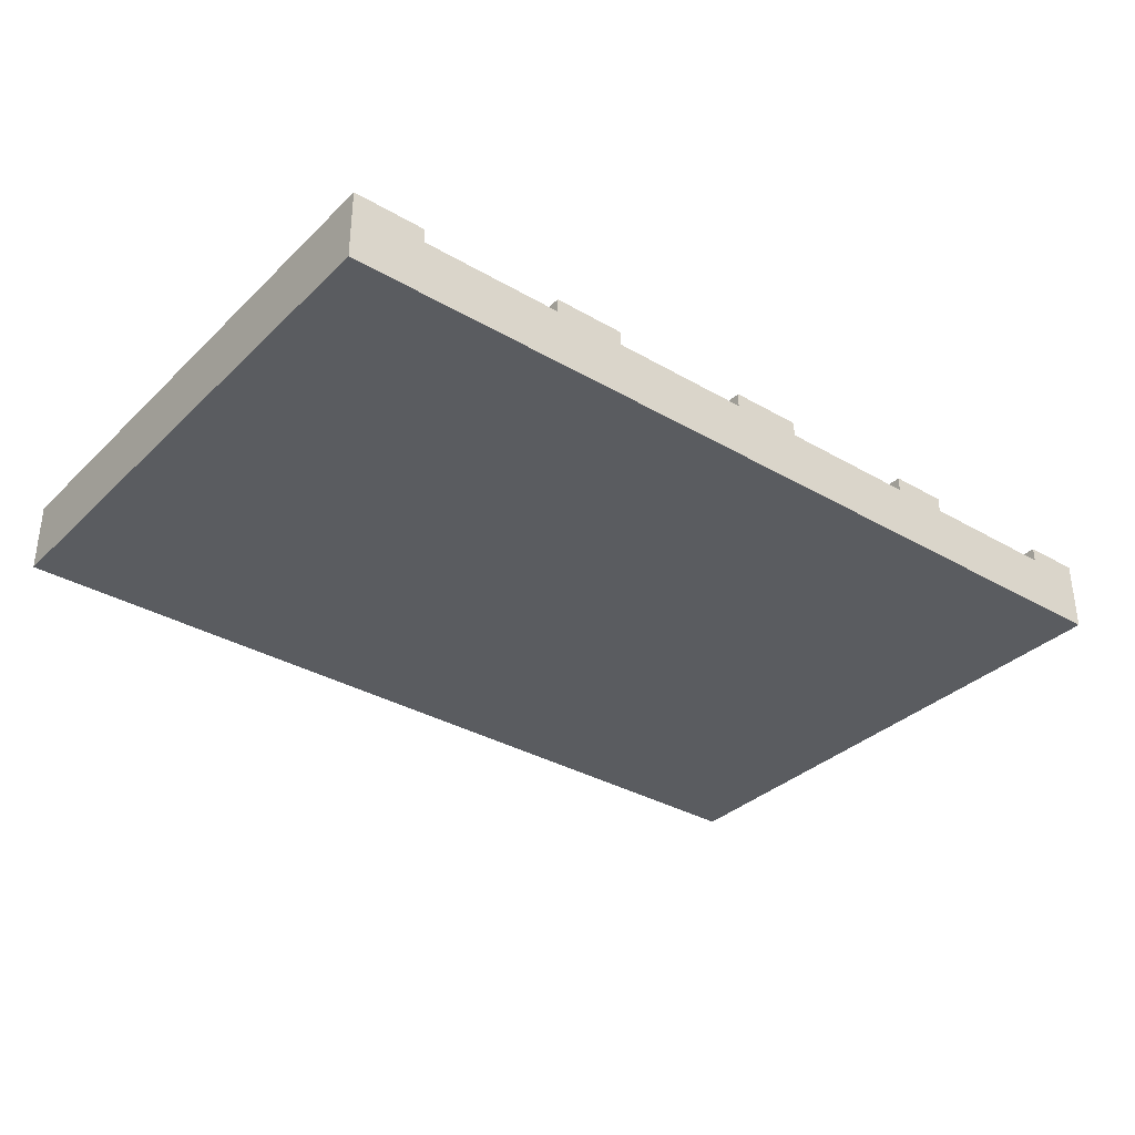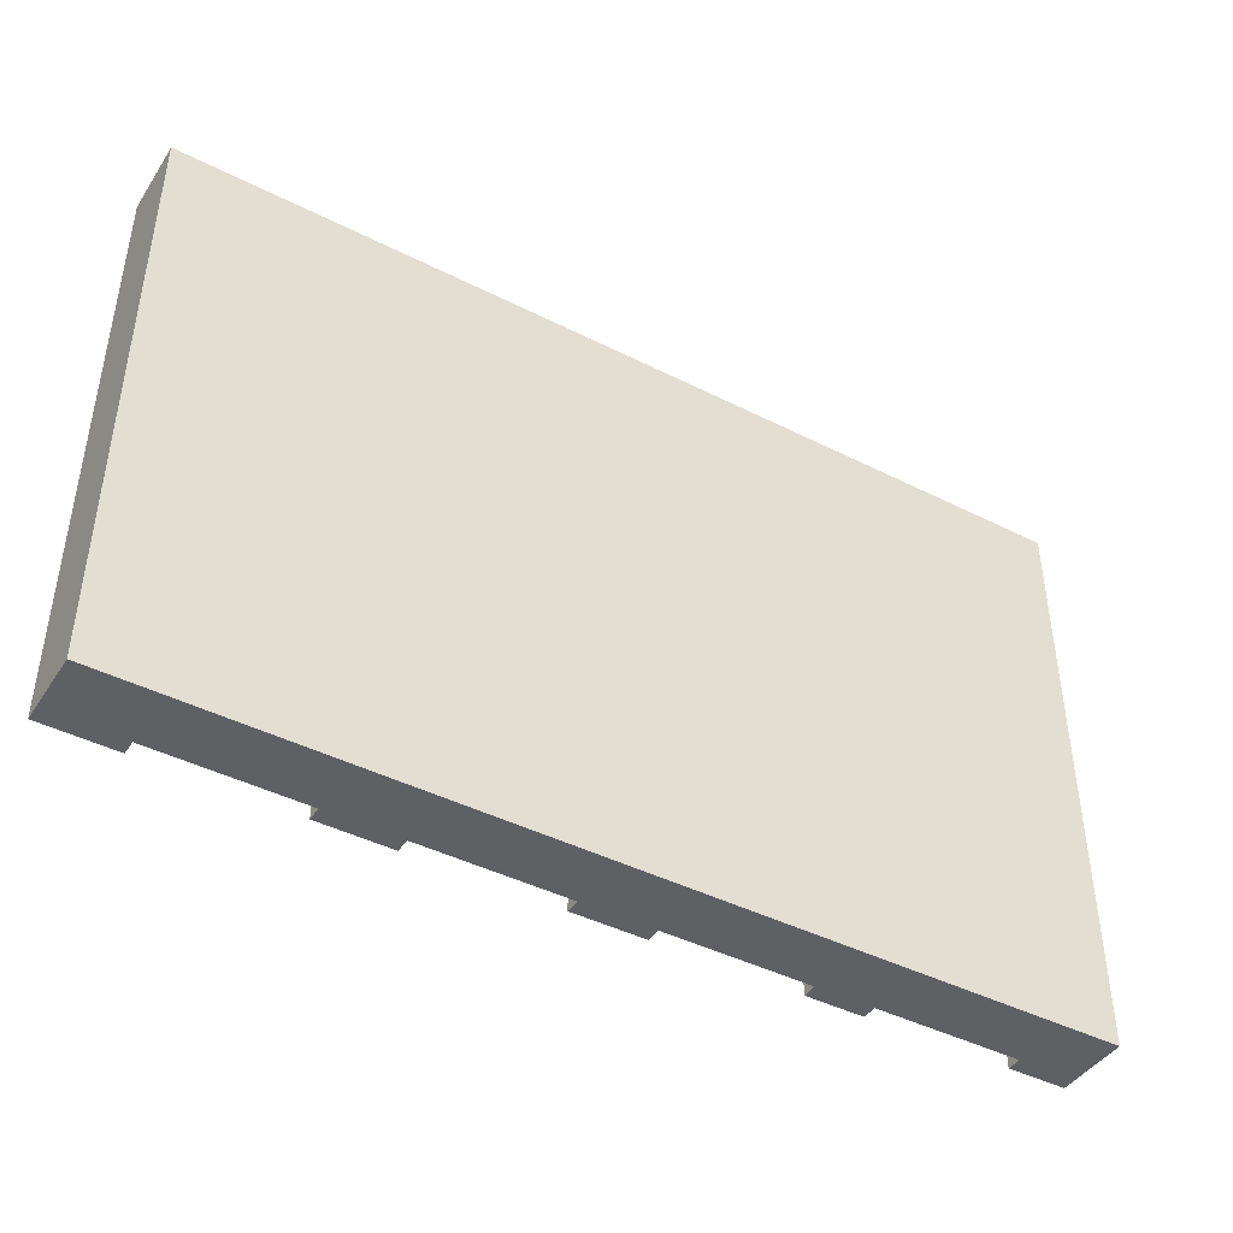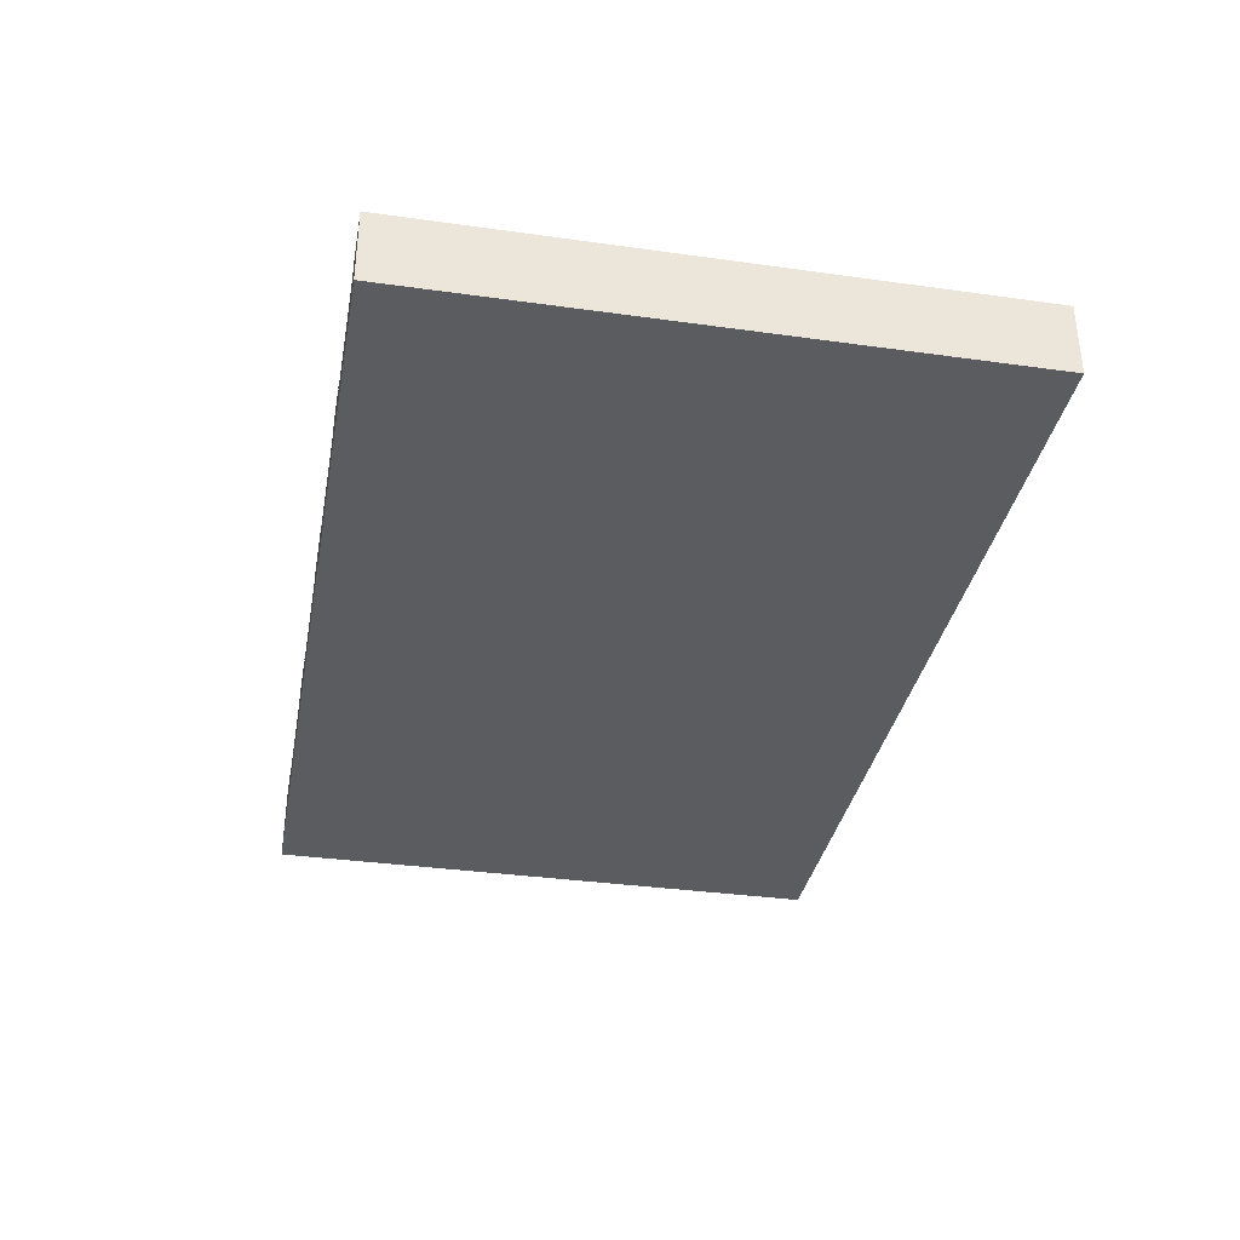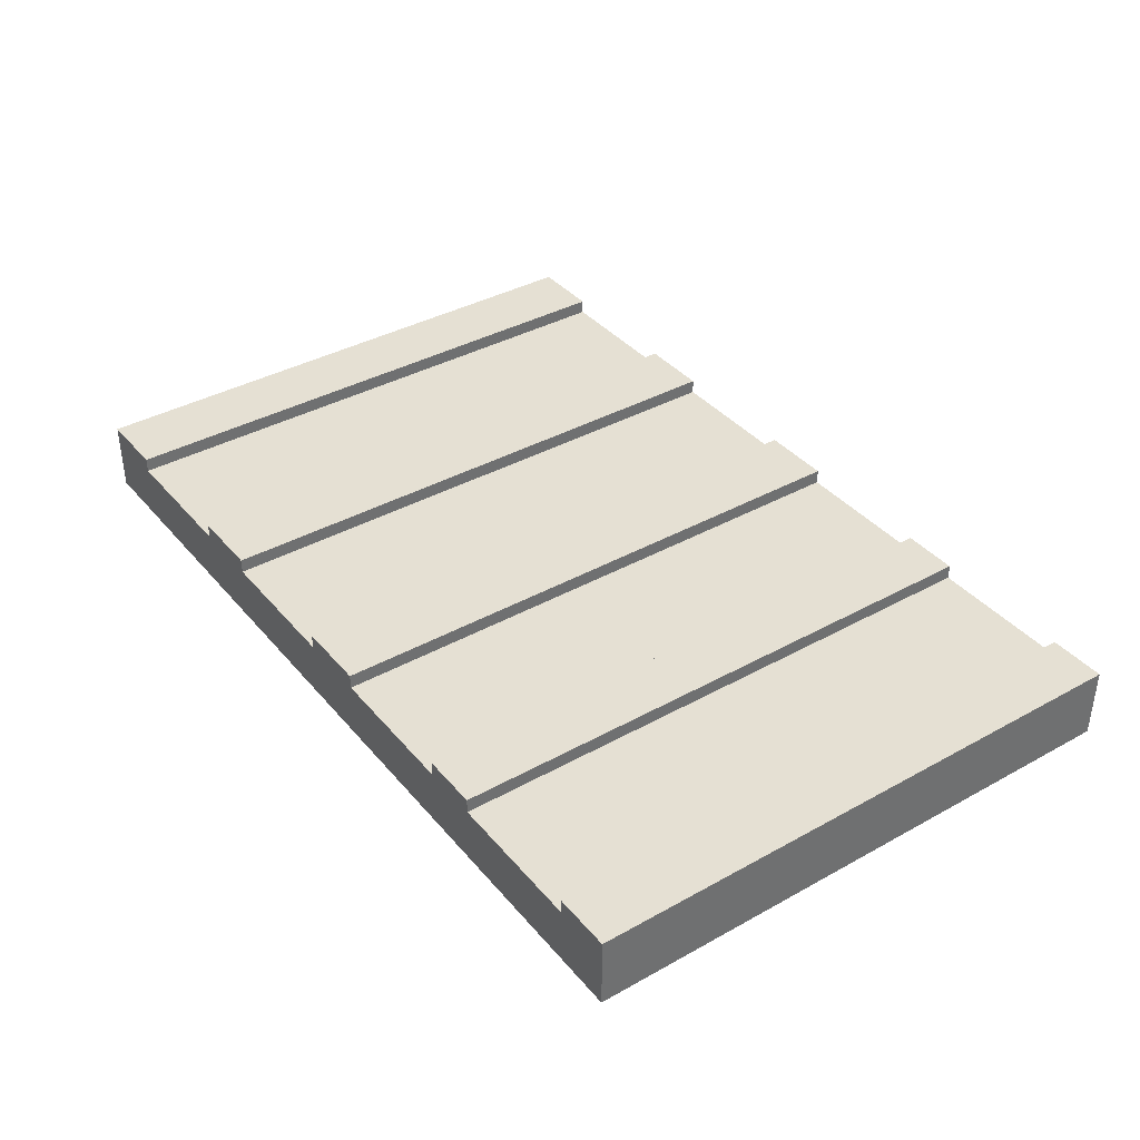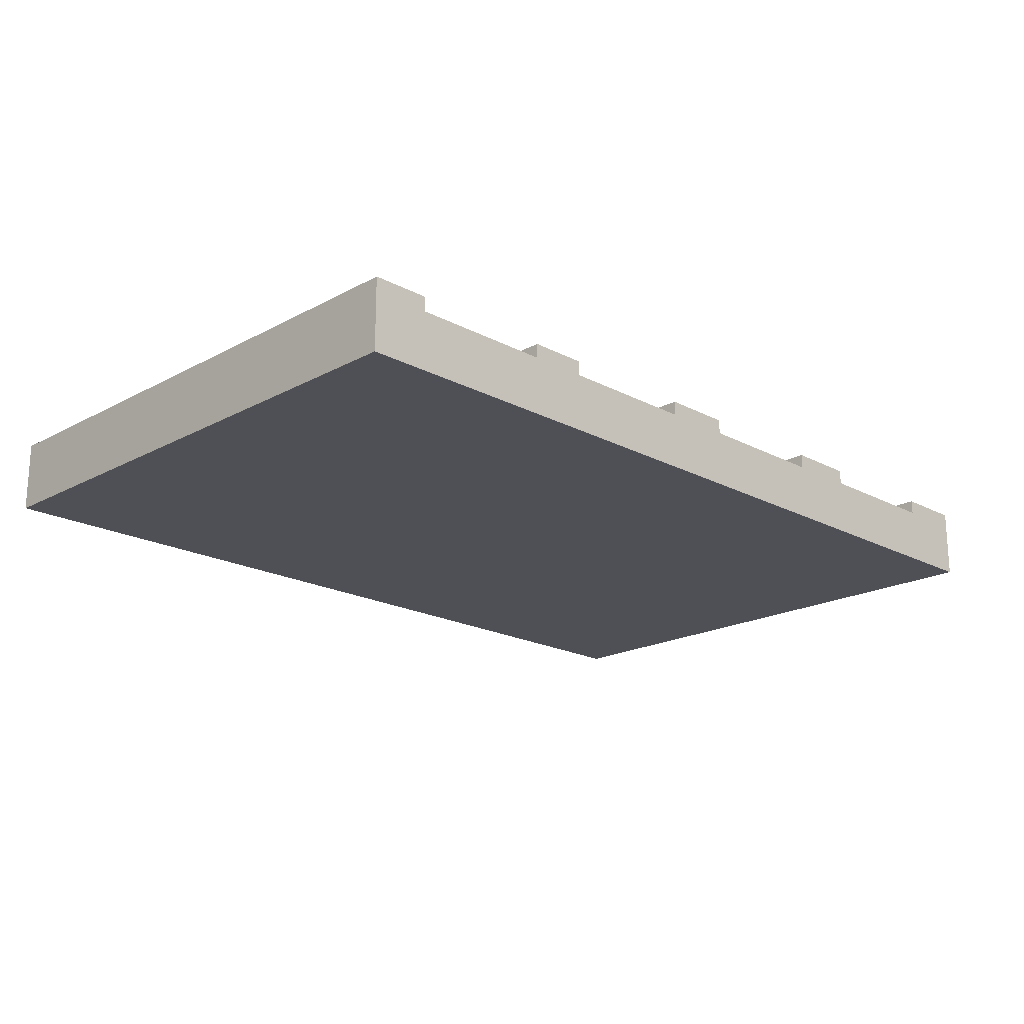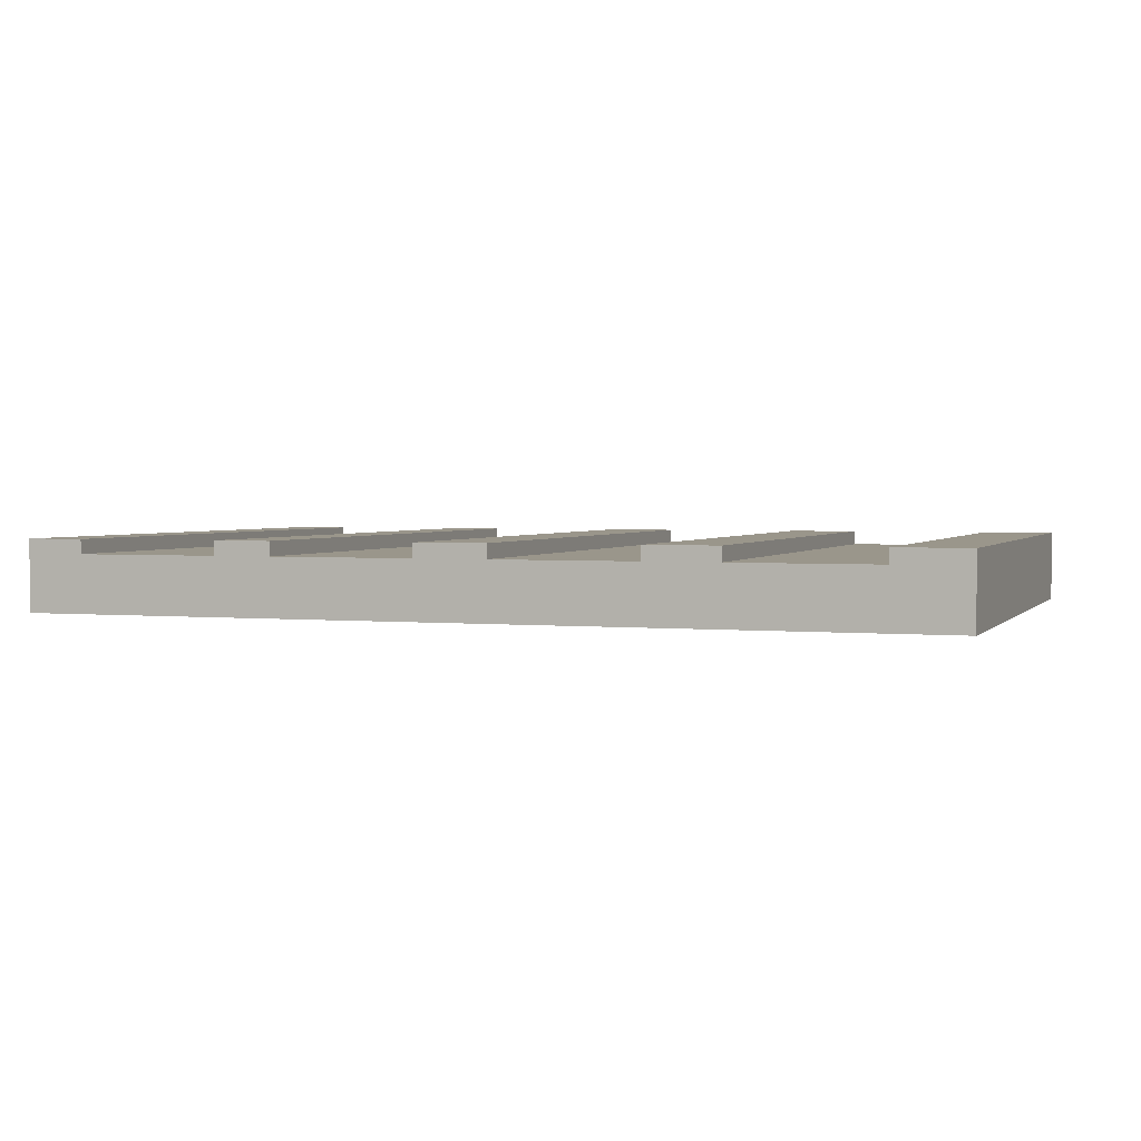
<metadata>
{"format":"obj","ext":"obj","renderer":"f3d","projection":"perspective","resolution":1024,"background":"white","views":[{"elev":-34.0,"azim":-38.2,"up":"+Y"},{"elev":-43.3,"azim":-30.9,"up":"+Z"},{"elev":-34.8,"azim":79.4,"up":"+Y"},{"elev":38.1,"azim":54.8,"up":"+Y"},{"elev":-19.3,"azim":135.2,"up":"+Y"},{"elev":2.4,"azim":-160.7,"up":"+Y"}]}
</metadata>
<code>
o
v -3.3 0 2
v -3.3 0 -2
v -3.3 0.1 1.9
v -3.3 0.1 -1.9
v -3.3 0.4 1.9
v -3.3 0.4 -1.9
v -3.3 0.5 2
v -3.3 0.5 -2
v -1.8 0.4 2
v -1.8 0.4 1.9
v -1.8 0.4 -1.9
v -1.8 0.4 -2
v -1.8 0.5 2
v -1.8 0.5 -2
v -0.3 0.4 2
v -0.3 0.4 1.9
v -0.3 0.4 -1.9
v -0.3 0.4 -2
v -0.3 0.5 2
v -0.3 0.5 -2
v 1.2 0.4 2
v 1.2 0.4 1.9
v 1.2 0.4 -1.9
v 1.2 0.4 -2
v 1.2 0.5 2
v 1.2 0.5 -2
v 2.6 0.4 2
v 2.6 0.4 1.9
v 2.6 0.4 -1.9
v 2.6 0.4 -2
v 2.6 0.5 2
v 2.6 0.5 -2
v -2.8 0.4 2
v -2.8 0.4 1.9
v -2.8 0.4 -1.9
v -2.8 0.4 -2
v -2.8 0.5 2
v -2.8 0.5 -2
v -1.3 0.4 2
v -1.3 0.4 1.9
v -1.3 0.4 -1.9
v -1.3 0.4 -2
v -1.3 0.5 2
v -1.3 0.5 -2
v 0.2 0.4 2
v 0.2 0.4 1.9
v 0.2 0.4 -1.9
v 0.2 0.4 -2
v 0.2 0.5 2
v 0.2 0.5 -2
v 1.6 0.4 2
v 1.6 0.4 1.9
v 1.6 0.4 -1.9
v 1.6 0.4 -2
v 1.6 0.5 2
v 1.6 0.5 -2
v 3 0 2
v 3 0 -2
v 3 0.1 1.9
v 3 0.1 -1.9
v 3 0.4 1.9
v 3 0.4 -1.9
v 3 0.5 2
v 3 0.5 -2
v -3.3 0 2
v -3.3 0.5 2
v -2.8 0.4 2
v -2.8 0.5 2
v -1.8 0.4 2
v -1.8 0.5 2
v -1.3 0.4 2
v -1.3 0.5 2
v -0.3 0.4 2
v -0.3 0.5 2
v 0.2 0.4 2
v 0.2 0.5 2
v 1.2 0.4 2
v 1.2 0.5 2
v 1.6 0.4 2
v 1.6 0.5 2
v 2.6 0.4 2
v 2.6 0.5 2
v 3 0 2
v 3 0.5 2
v -3.3 0 -2
v -3.3 0.5 -2
v -2.8 0.4 -2
v -2.8 0.5 -2
v -1.8 0.4 -2
v -1.8 0.5 -2
v -1.3 0.4 -2
v -1.3 0.5 -2
v -0.3 0.4 -2
v -0.3 0.5 -2
v 0.2 0.4 -2
v 0.2 0.5 -2
v 1.2 0.4 -2
v 1.2 0.5 -2
v 1.6 0.4 -2
v 1.6 0.5 -2
v 2.6 0.4 -2
v 2.6 0.5 -2
v 3 0 -2
v 3 0.5 -2
v -3.3 0 2
v 3 0 2
v -3.3 0 -2
v 3 0 -2
v -2.8 0.4 2
v -1.8 0.4 2
v -1.3 0.4 2
v -0.3 0.4 2
v 0.2 0.4 2
v 1.2 0.4 2
v 1.6 0.4 2
v 2.6 0.4 2
v -2.8 0.4 1.9
v -1.8 0.4 1.9
v -1.3 0.4 1.9
v -0.3 0.4 1.9
v 0.2 0.4 1.9
v 1.2 0.4 1.9
v 1.6 0.4 1.9
v 2.6 0.4 1.9
v -2.8 0.4 -1.9
v -1.8 0.4 -1.9
v -1.3 0.4 -1.9
v -0.3 0.4 -1.9
v 0.2 0.4 -1.9
v 1.2 0.4 -1.9
v 1.6 0.4 -1.9
v 2.6 0.4 -1.9
v -2.8 0.4 -2
v -1.8 0.4 -2
v -1.3 0.4 -2
v -0.3 0.4 -2
v 0.2 0.4 -2
v 1.2 0.4 -2
v 1.6 0.4 -2
v 2.6 0.4 -2
v -3.3 0.5 2
v -2.8 0.5 2
v -1.8 0.5 2
v -1.3 0.5 2
v -0.3 0.5 2
v 0.2 0.5 2
v 1.2 0.5 2
v 1.6 0.5 2
v 2.6 0.5 2
v 3 0.5 2
v -3.3 0.5 -2
v -2.8 0.5 -2
v -1.8 0.5 -2
v -1.3 0.5 -2
v -0.3 0.5 -2
v 0.2 0.5 -2
v 1.2 0.5 -2
v 1.6 0.5 -2
v 2.6 0.5 -2
v 3 0.5 -2
f 3 2 1
f 4 2 3
f 5 3 1
f 5 4 3
f 6 2 4
f 6 4 5
f 7 5 1
f 7 6 5
f 8 2 6
f 8 6 7
f 13 10 9
f 13 12 11
f 13 11 10
f 14 12 13
f 19 16 15
f 19 18 17
f 19 17 16
f 20 18 19
f 25 22 21
f 25 24 23
f 25 23 22
f 26 24 25
f 31 28 27
f 31 30 29
f 31 29 28
f 32 30 31
f 33 34 37
f 35 36 37
f 34 35 37
f 37 36 38
f 39 40 43
f 41 42 43
f 40 41 43
f 43 42 44
f 45 46 49
f 47 48 49
f 46 47 49
f 49 48 50
f 51 52 55
f 53 54 55
f 52 53 55
f 55 54 56
f 57 58 59
f 59 58 60
f 57 59 61
f 59 60 61
f 60 58 62
f 61 60 62
f 57 61 63
f 61 62 63
f 62 58 64
f 63 62 64
f 67 66 65
f 68 66 67
f 69 67 65
f 71 69 65
f 71 70 69
f 72 70 71
f 73 71 65
f 75 73 65
f 75 74 73
f 76 74 75
f 77 75 65
f 79 77 65
f 79 78 77
f 80 78 79
f 81 79 65
f 83 81 65
f 83 82 81
f 84 82 83
f 85 86 87
f 87 86 88
f 85 87 89
f 85 89 91
f 89 90 91
f 91 90 92
f 85 91 93
f 85 93 95
f 93 94 95
f 95 94 96
f 85 95 97
f 85 97 99
f 97 98 99
f 99 98 100
f 85 99 101
f 85 101 103
f 101 102 103
f 103 102 104
f 107 106 105
f 108 106 107
f 109 110 117
f 117 110 118
f 111 112 119
f 119 112 120
f 113 114 121
f 121 114 122
f 115 116 123
f 123 116 124
f 117 118 125
f 125 118 126
f 119 120 127
f 127 120 128
f 121 122 129
f 129 122 130
f 123 124 131
f 131 124 132
f 125 126 133
f 133 126 134
f 127 128 135
f 135 128 136
f 129 130 137
f 137 130 138
f 131 132 139
f 139 132 140
f 141 142 151
f 151 142 152
f 143 144 153
f 153 144 154
f 145 146 155
f 155 146 156
f 147 148 157
f 157 148 158
f 149 150 159
f 159 150 160

</code>
